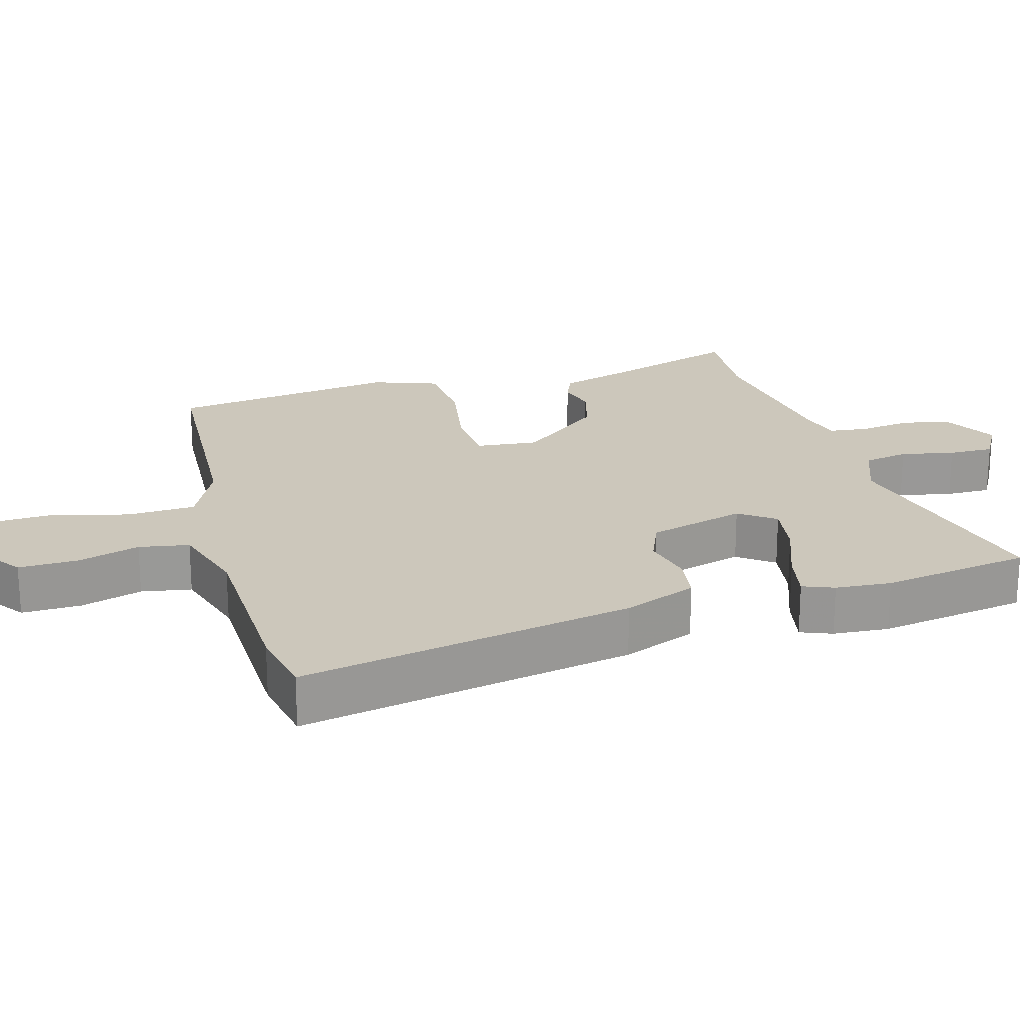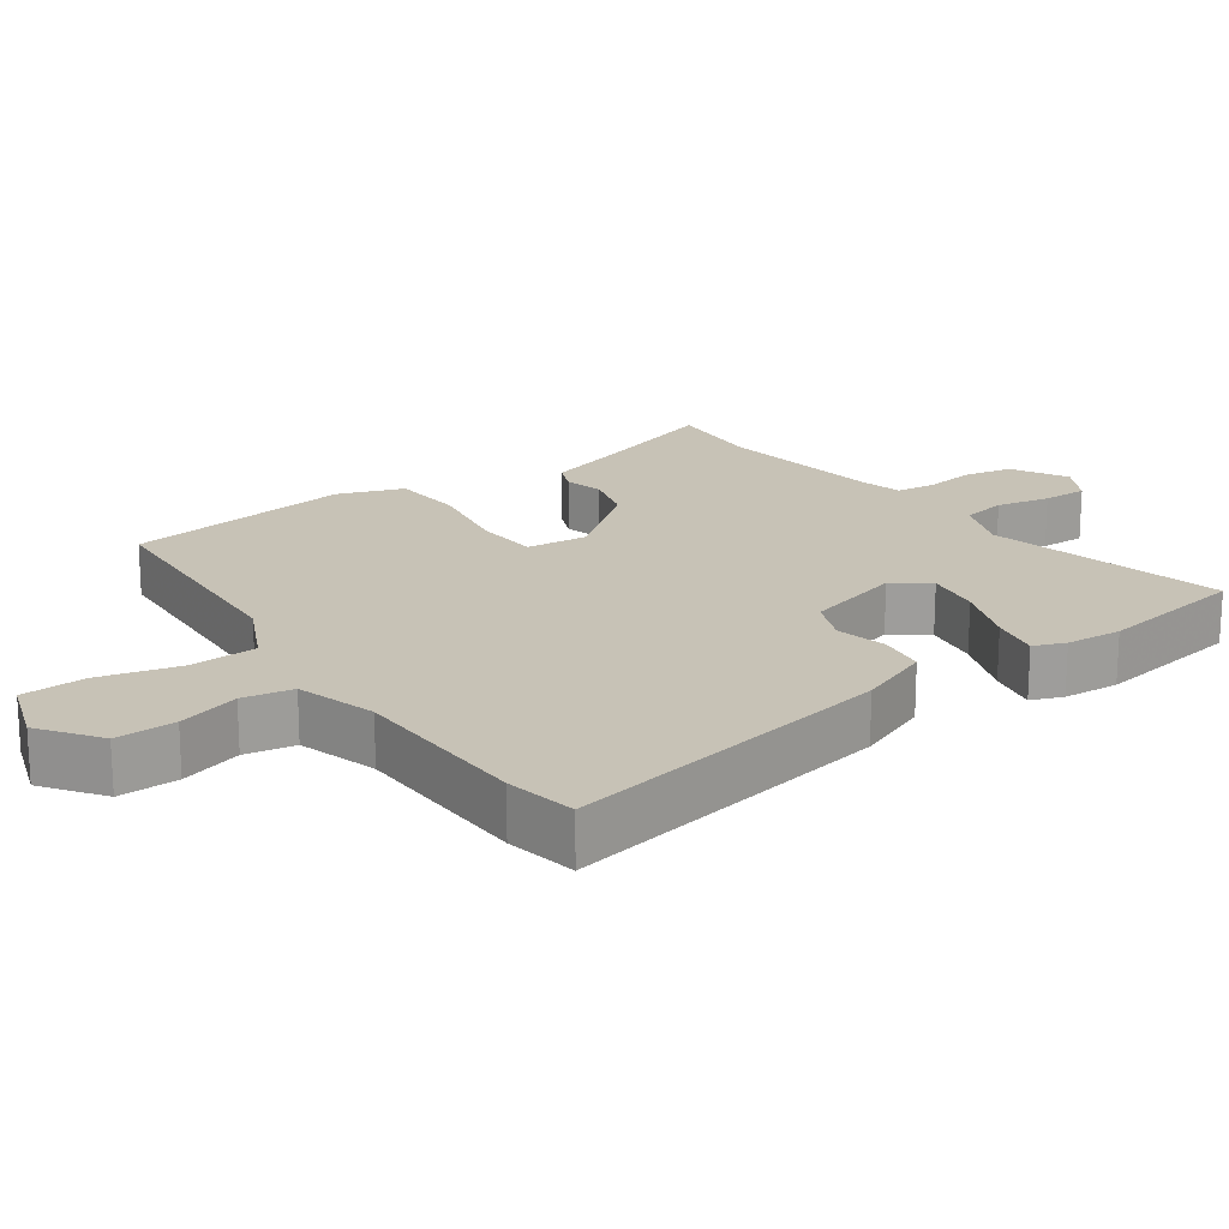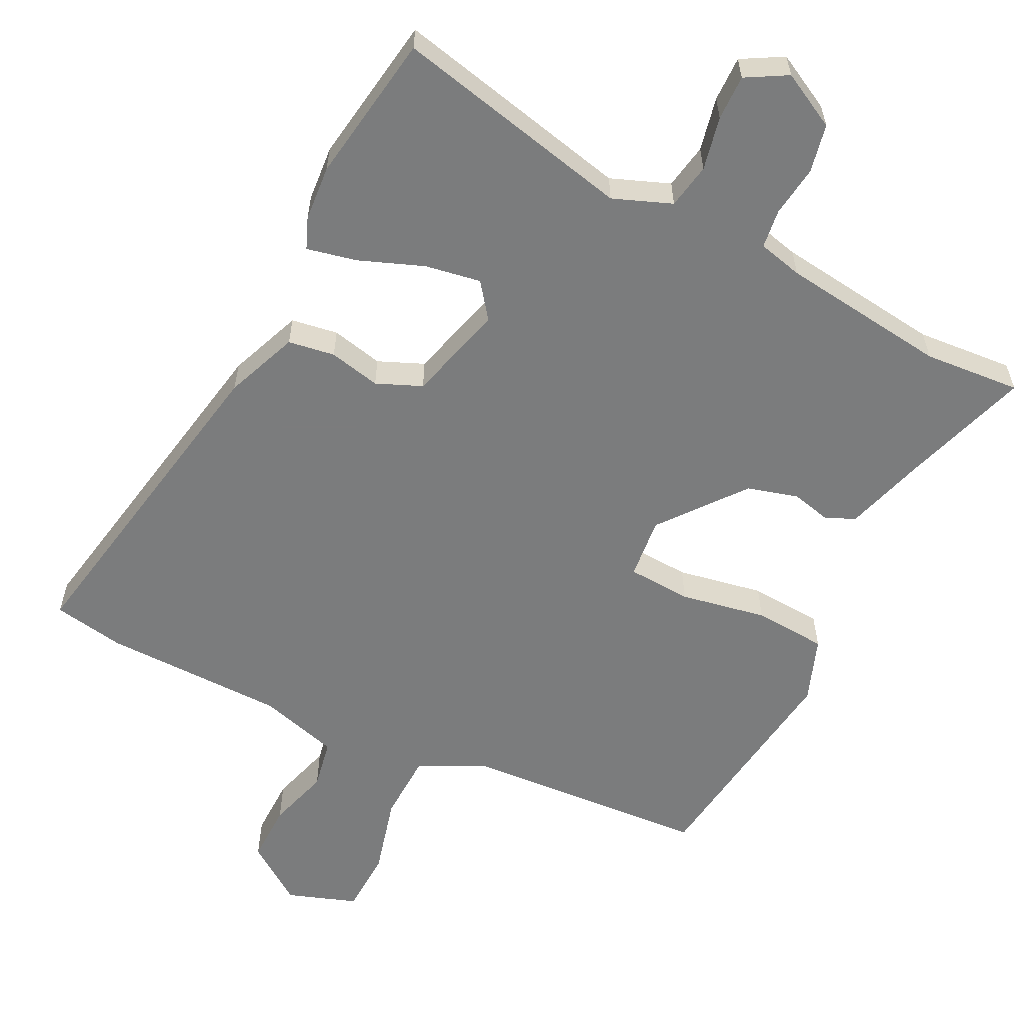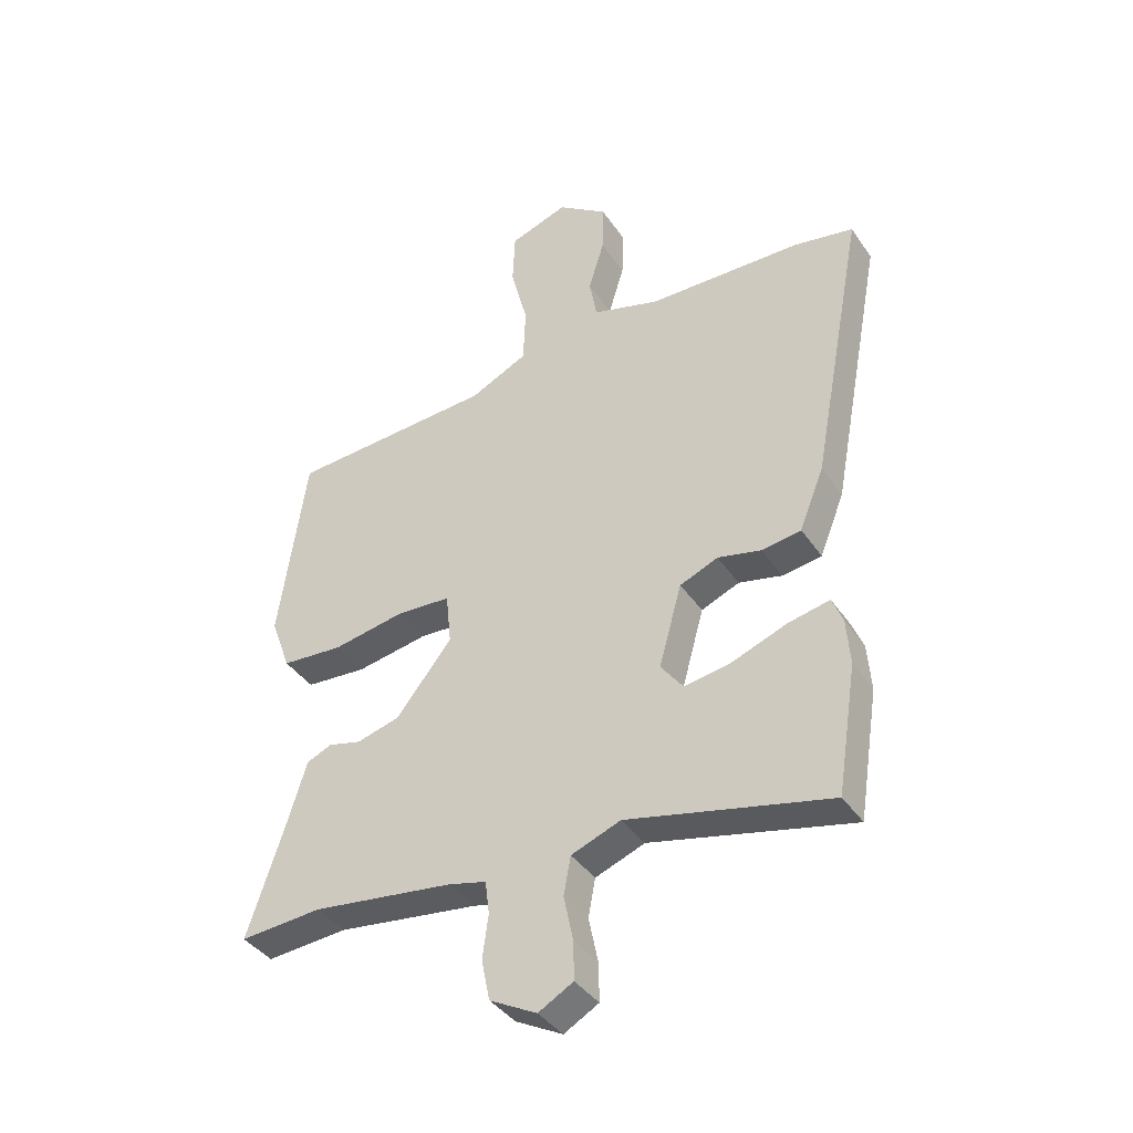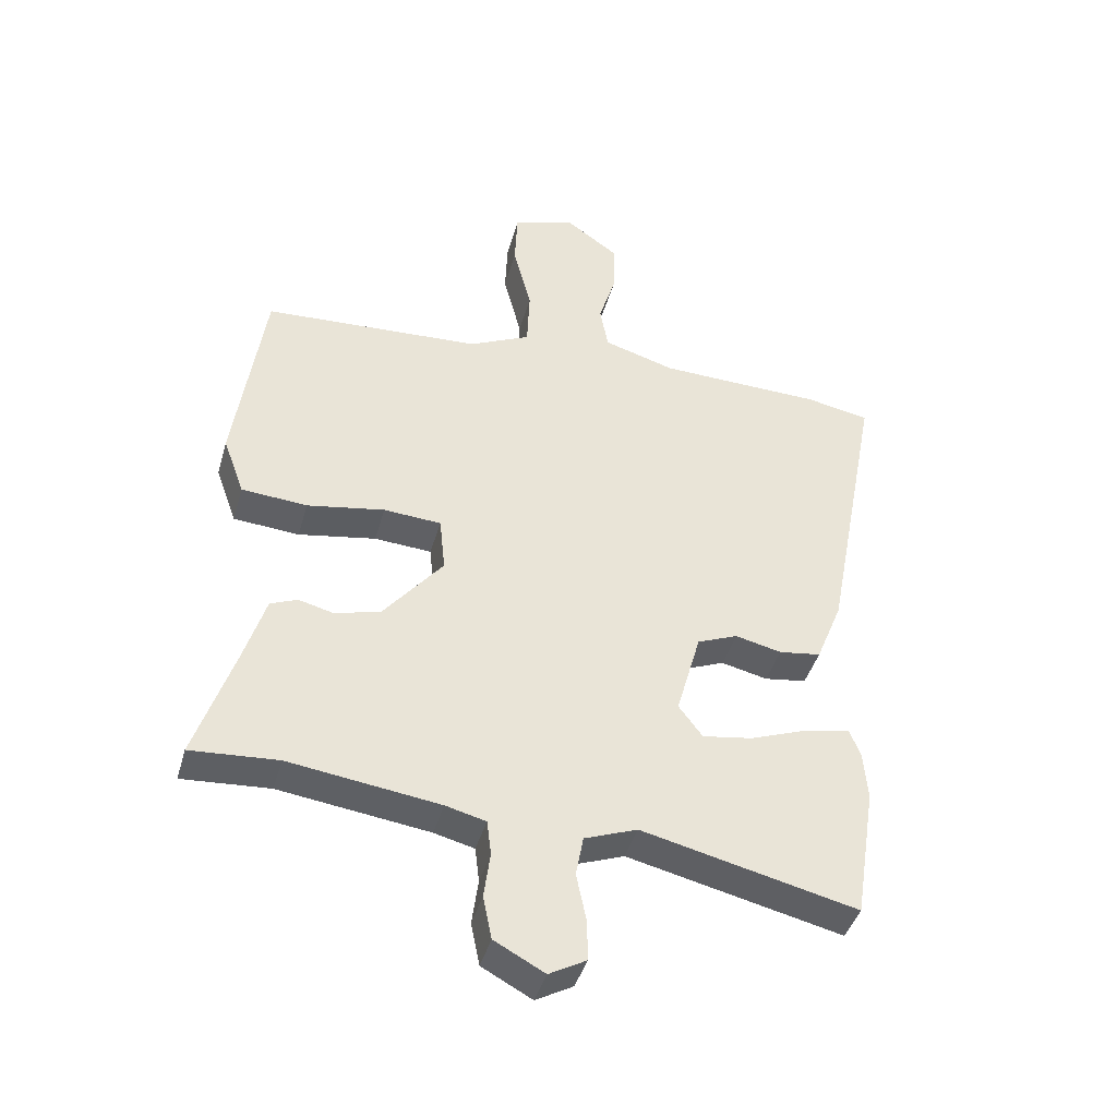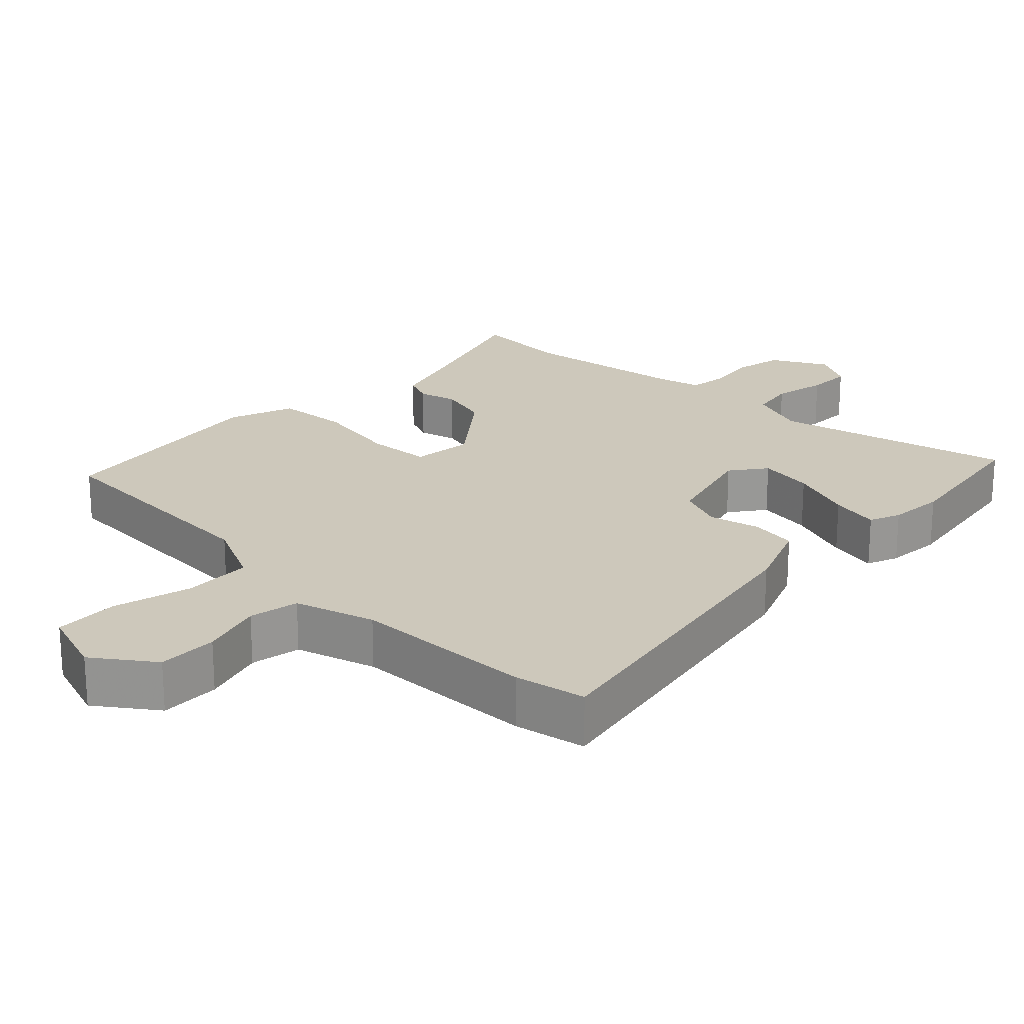
<metadata>
{"format":"obj","ext":"obj","renderer":"f3d","projection":"perspective","resolution":1024,"background":"white","views":[{"elev":21.6,"azim":74.0,"up":"+Y"},{"elev":19.3,"azim":54.6,"up":"+Y"},{"elev":-58.7,"azim":153.9,"up":"+Y"},{"elev":-39.6,"azim":30.8,"up":"+Z"},{"elev":-42.4,"azim":-15.6,"up":"+Z"},{"elev":21.9,"azim":44.0,"up":"+Y"}]}
</metadata>
<code>
v 0.49 0.07 0.502
v 0.592 0.07 0.483
v 0.501 0.07 0.003
v 0.459 0.07 -0.102
v 0.392 0.07 -0.112
v 0.318 0.07 -0.095
v 0.253 0.07 -0.122
v 0.214 0.07 -0.262
v 0.252 0.07 -0.313
v 0.332 0.07 -0.3
v 0.425 0.07 -0.265
v 0.496 0.07 -0.25
v 0.514 0.07 -0.295
v 0.52 0.07 -0.375
v 0.486 0.07 -0.59
v 0.143 0.07 -0.51
v 0.059 0.07 -0.542
v 0.047 0.07 -0.607
v 0.063 0.07 -0.684
v 0.064 0.07 -0.749
v 0.005 0.07 -0.782
v -0.075 0.07 -0.739
v -0.089 0.07 -0.67
v -0.079 0.07 -0.596
v -0.086 0.07 -0.54
v -0.15 0.07 -0.524
v -0.39 0.07 -0.492
v -0.529 0.07 -0.502
v -0.468 0.07 -0.317
v -0.433 0.07 -0.203
v -0.39 0.07 -0.185
v -0.334 0.07 -0.199
v -0.261 0.07 -0.179
v -0.166 0.07 -0.06
v -0.175 0.07 0.029
v -0.267 0.07 0.035
v -0.391 0.07 0.013
v -0.496 0.07 0.021
v -0.53 0.07 0.115
v -0.484 0.07 0.444
v -0.134 0.07 0.465
v -0.036 0.07 0.512
v -0.032 0.07 0.61
v -0.061 0.07 0.724
v -0.057 0.07 0.816
v 0.043 0.07 0.85
v 0.128 0.07 0.789
v 0.126 0.07 0.703
v 0.099 0.07 0.614
v 0.112 0.07 0.542
v 0.227 0.07 0.508
v 0.49 0 0.502
v 0.592 0 0.483
v 0.501 0 0.003
v 0.459 0 -0.102
v 0.392 0 -0.112
v 0.318 0 -0.095
v 0.253 0 -0.122
v 0.214 0 -0.262
v 0.252 0 -0.313
v 0.332 0 -0.3
v 0.425 0 -0.265
v 0.496 0 -0.25
v 0.514 0 -0.295
v 0.52 0 -0.375
v 0.486 0 -0.59
v 0.143 0 -0.51
v 0.059 0 -0.542
v 0.047 0 -0.607
v 0.063 0 -0.684
v 0.064 0 -0.749
v 0.005 0 -0.782
v -0.075 0 -0.739
v -0.089 0 -0.67
v -0.079 0 -0.596
v -0.086 0 -0.54
v -0.15 0 -0.524
v -0.39 0 -0.492
v -0.529 0 -0.502
v -0.468 0 -0.317
v -0.433 0 -0.203
v -0.39 0 -0.185
v -0.334 0 -0.199
v -0.261 0 -0.179
v -0.166 0 -0.06
v -0.175 0 0.029
v -0.267 0 0.035
v -0.391 0 0.013
v -0.496 0 0.021
v -0.53 0 0.115
v -0.484 0 0.444
v -0.134 0 0.465
v -0.036 0 0.512
v -0.032 0 0.61
v -0.061 0 0.724
v -0.057 0 0.816
v 0.043 0 0.85
v 0.128 0 0.789
v 0.126 0 0.703
v 0.099 0 0.614
v 0.112 0 0.542
v 0.227 0 0.508
f 46 47 48 49
f 46 49 50
f 43 44 45 46
f 42 43 46 50
f 41 42 50 51
f 39 40 41
f 36 37 38 39
f 35 36 39 41
f 34 35 41 51
f 29 30 31 32
f 27 28 29 32
f 26 27 32 33
f 25 26 33 34
f 21 22 23 24
f 21 24 25
f 18 19 20 21
f 17 18 21 25
f 16 17 25 34
f 10 11 12 13
f 9 10 13 14
f 3 4 5 6
f 3 6 7
f 2 3 7
f 1 2 7
f 51 1 7
f 34 51 7 8
f 16 34 8 9
f 9 14 15 16
f 100 99 98 97
f 101 100 97
f 97 96 95 94
f 101 97 94 93
f 102 101 93 92
f 92 91 90
f 90 89 88 87
f 92 90 87 86
f 102 92 86 85
f 83 82 81 80
f 83 80 79 78
f 84 83 78 77
f 85 84 77 76
f 75 74 73 72
f 76 75 72
f 72 71 70 69
f 76 72 69 68
f 85 76 68 67
f 64 63 62 61
f 65 64 61 60
f 57 56 55 54
f 58 57 54
f 58 54 53
f 58 53 52
f 58 52 102
f 59 58 102 85
f 60 59 85 67
f 67 66 65 60
f 1 52 53 2
f 2 53 54 3
f 3 54 55 4
f 4 55 56 5
f 5 56 57 6
f 6 57 58 7
f 7 58 59 8
f 8 59 60 9
f 9 60 61 10
f 10 61 62 11
f 11 62 63 12
f 12 63 64 13
f 13 64 65 14
f 14 65 66 15
f 15 66 67 16
f 16 67 68 17
f 17 68 69 18
f 18 69 70 19
f 19 70 71 20
f 20 71 72 21
f 21 72 73 22
f 22 73 74 23
f 23 74 75 24
f 24 75 76 25
f 25 76 77 26
f 26 77 78 27
f 27 78 79 28
f 28 79 80 29
f 29 80 81 30
f 30 81 82 31
f 31 82 83 32
f 32 83 84 33
f 33 84 85 34
f 34 85 86 35
f 35 86 87 36
f 36 87 88 37
f 37 88 89 38
f 38 89 90 39
f 39 90 91 40
f 40 91 92 41
f 41 92 93 42
f 42 93 94 43
f 43 94 95 44
f 44 95 96 45
f 45 96 97 46
f 46 97 98 47
f 47 98 99 48
f 48 99 100 49
f 49 100 101 50
f 50 101 102 51
f 51 102 52 1

</code>
